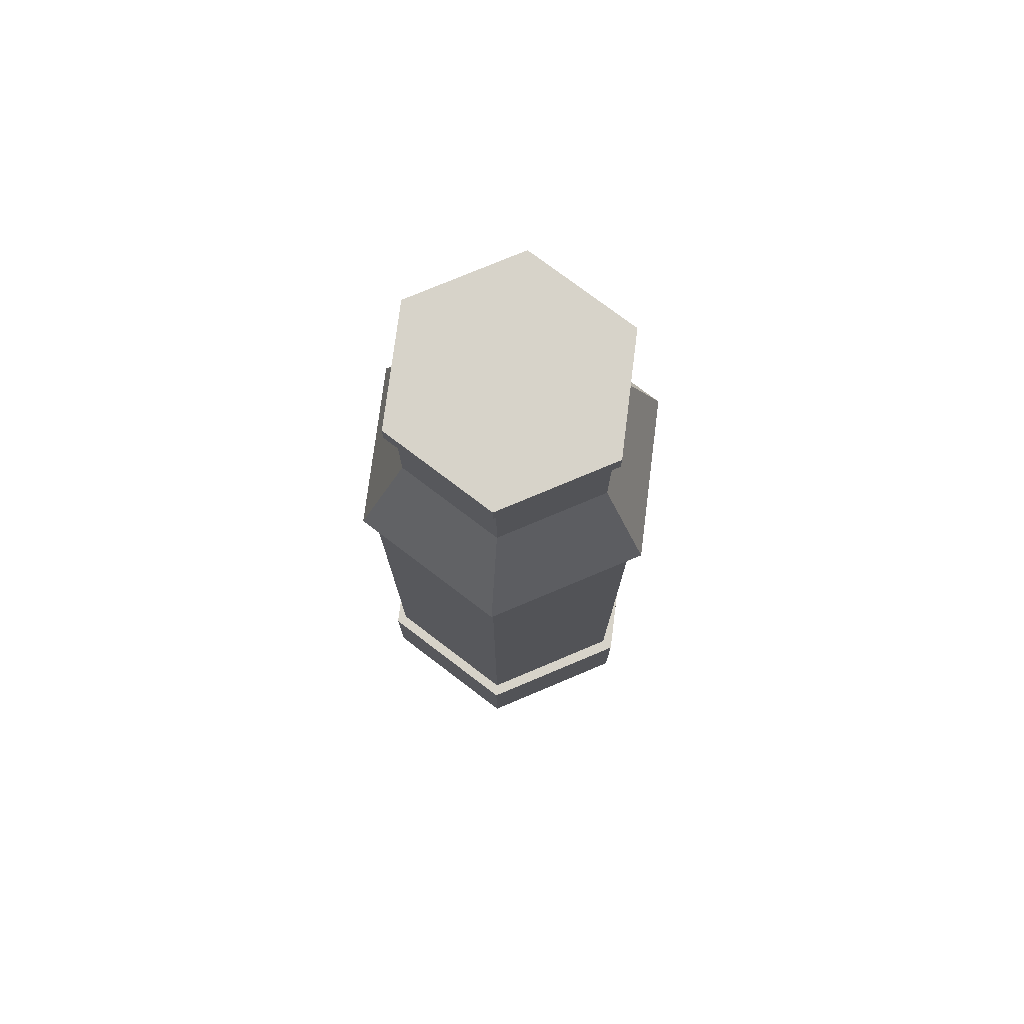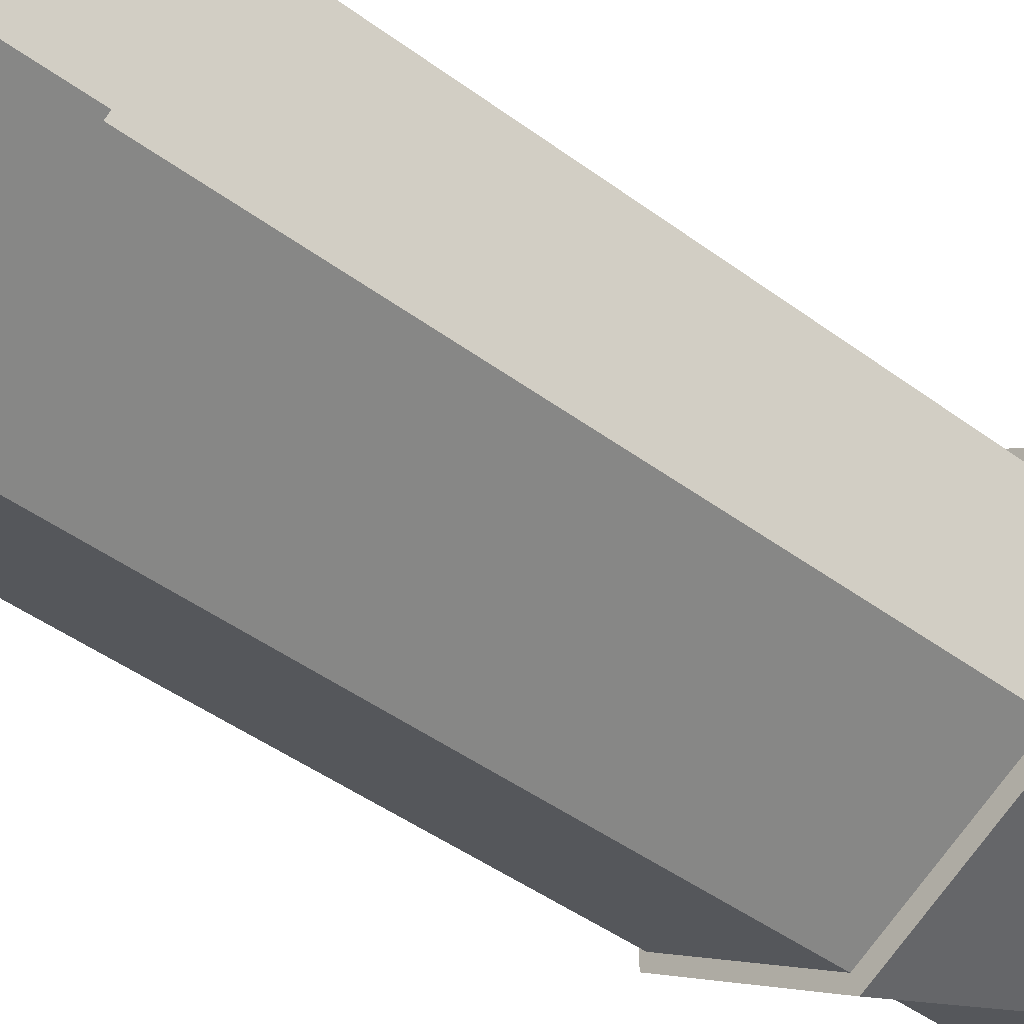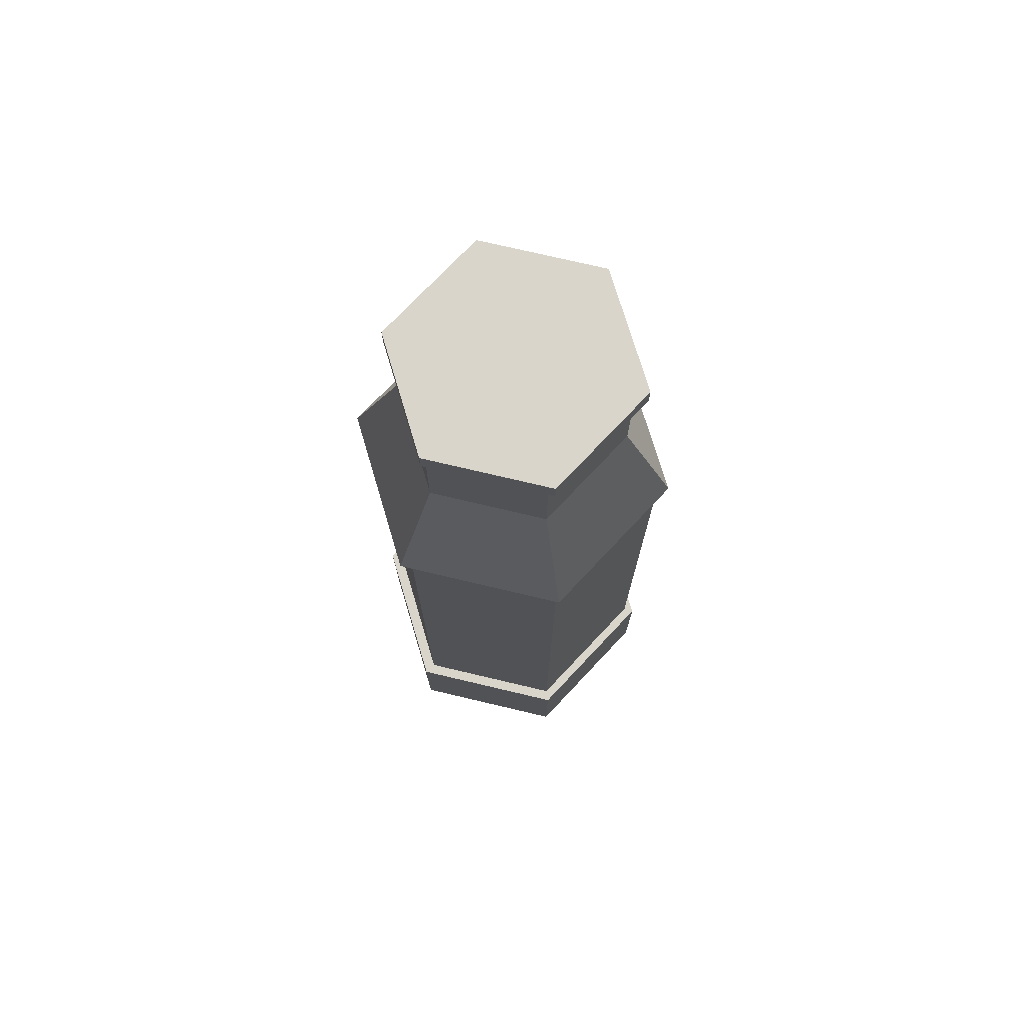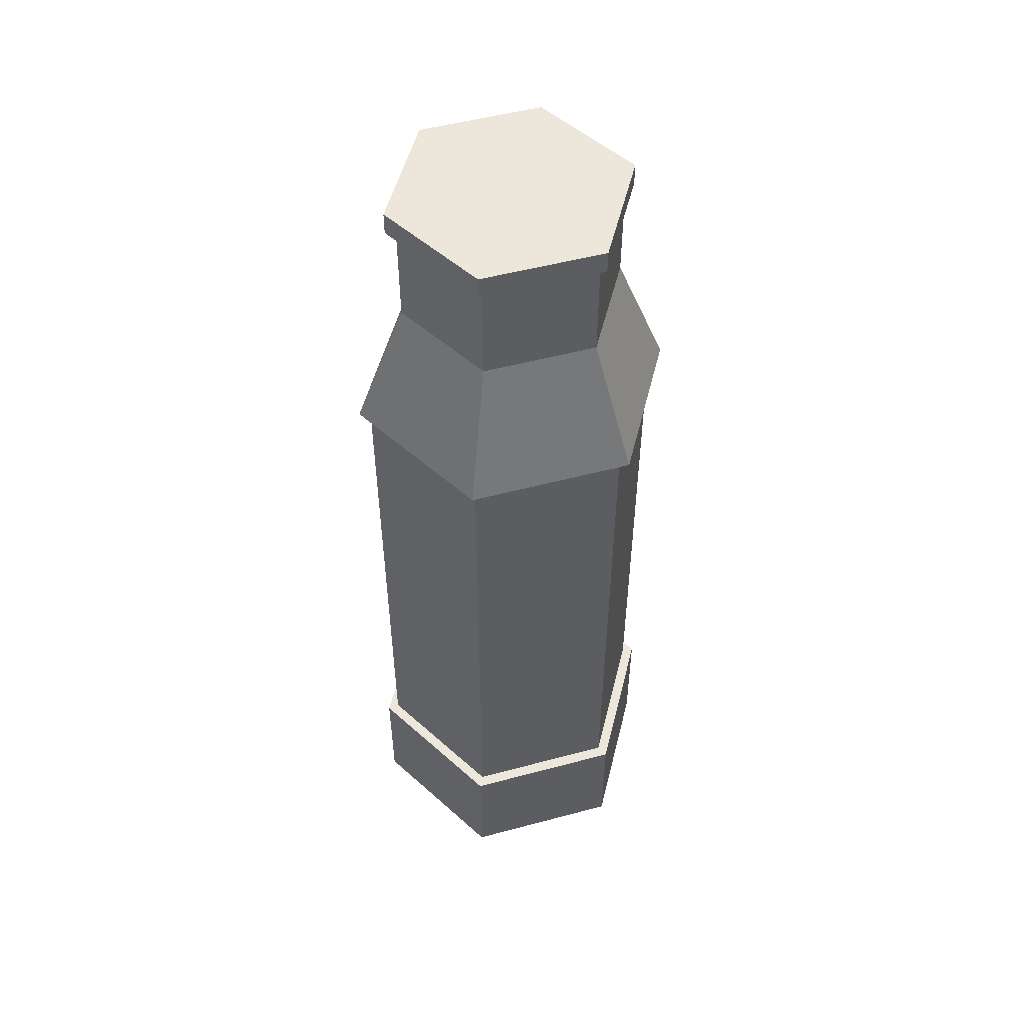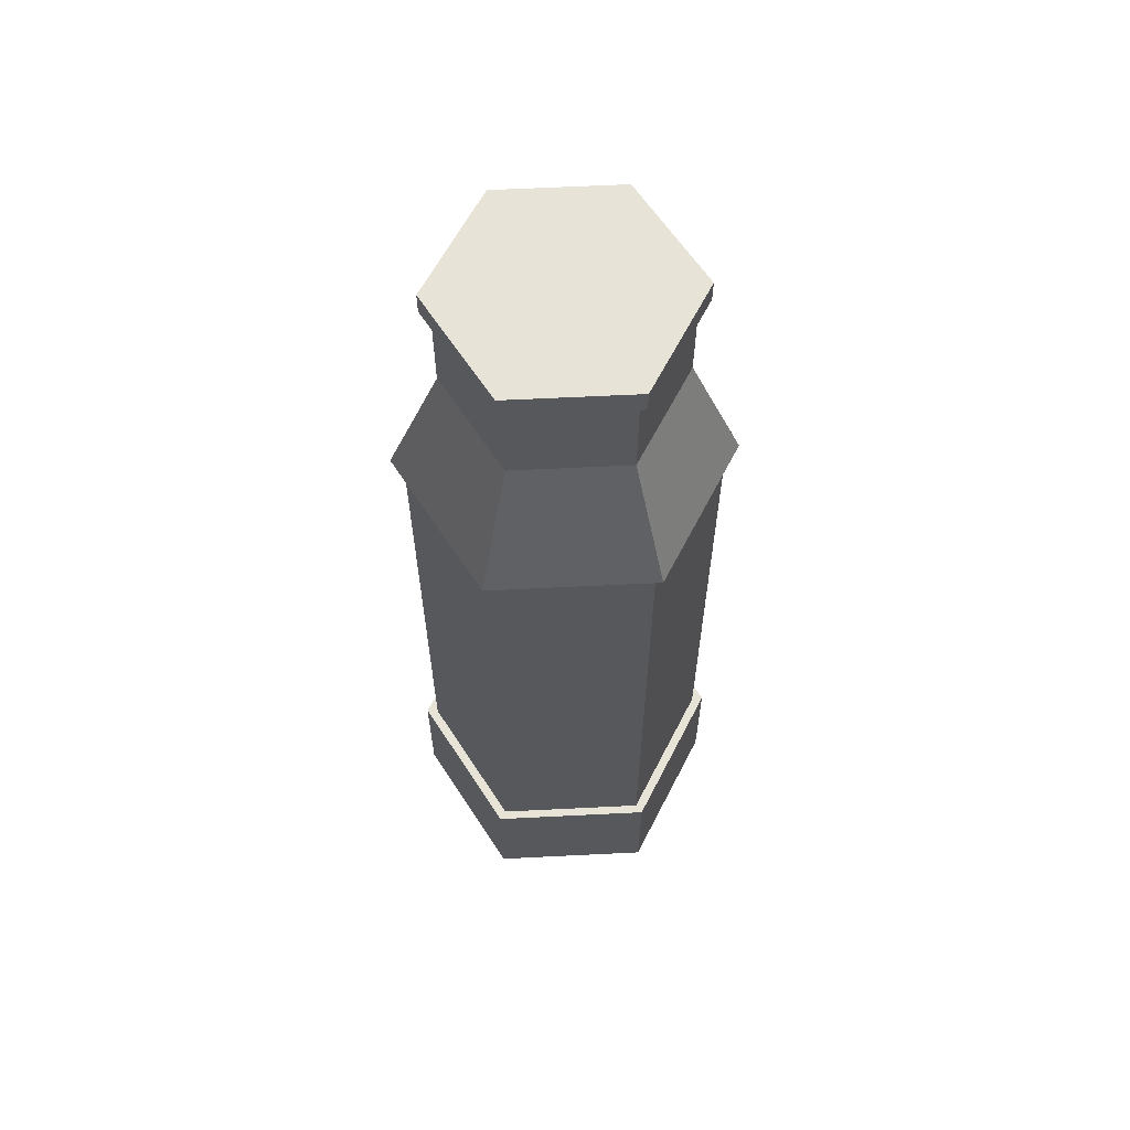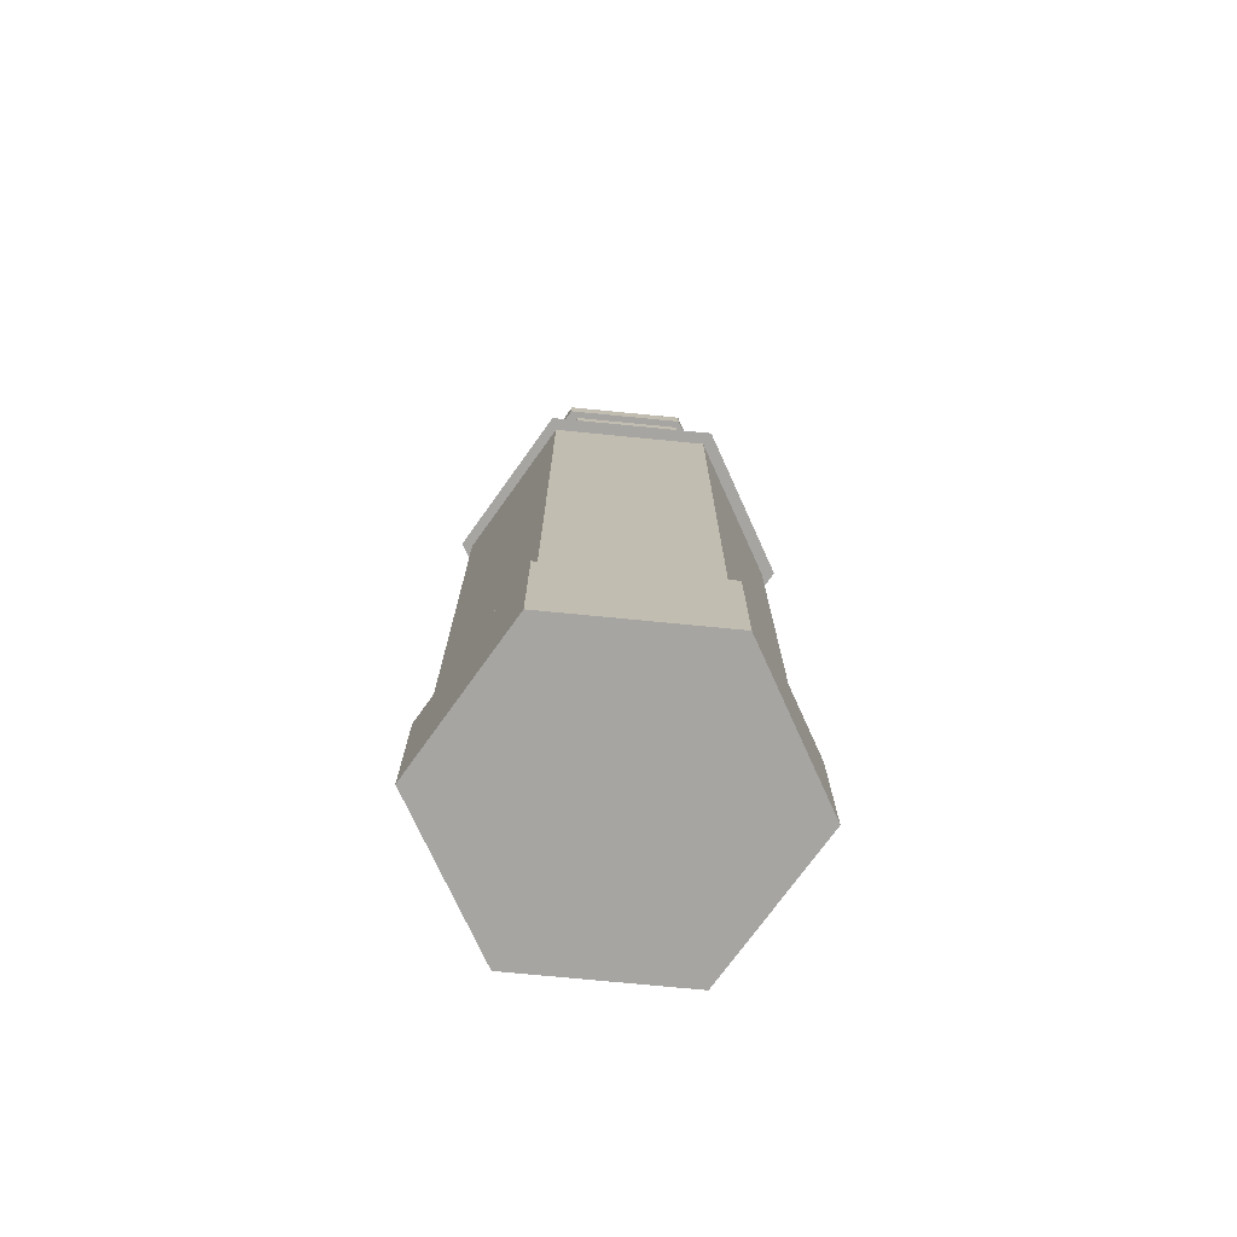
<metadata>
{"format":"obj","ext":"obj","renderer":"f3d","projection":"perspective","resolution":1024,"background":"white","views":[{"elev":76.3,"azim":67.2,"up":"+Y"},{"elev":-39.6,"azim":46.4,"up":"+Z"},{"elev":74.2,"azim":163.3,"up":"+Y"},{"elev":51.9,"azim":73.9,"up":"+Y"},{"elev":61.7,"azim":-92.9,"up":"+Y"},{"elev":-73.6,"azim":24.4,"up":"+Y"}]}
</metadata>
<code>
g Plane.325_Plane.393
v 22.05 0 4.469
v 22.13 0 4.514
v 22.13 0 4.604
v 22.05 0 4.649
v 21.97 0 4.604
v 21.97 0 4.514
v 22.13 0.07368 4.604
v 22.13 0.07368 4.514
v 22.05 0.07368 4.649
v 21.97 0.07368 4.604
v 21.97 0.07368 4.514
v 22.05 0.07368 4.469
v 22.05 0.07368 4.476
v 22.12 0.07368 4.518
v 22.12 0.07368 4.601
v 22.05 0.07368 4.643
v 21.98 0.07368 4.601
v 21.98 0.07368 4.518
v 21.98 0.3853 4.518
v 22.05 0.3853 4.476
v 22.12 0.3853 4.601
v 22.12 0.3853 4.518
v 22.05 0.3853 4.643
v 21.98 0.3853 4.601
v 22.05 0.3874 4.469
v 22.13 0.3874 4.514
v 22.13 0.3874 4.604
v 22.05 0.3874 4.649
v 21.97 0.3874 4.604
v 21.97 0.3874 4.514
v 22.1 0.4611 4.59
v 22.1 0.4611 4.528
v 22.05 0.4611 4.621
v 22 0.4611 4.59
v 22 0.4611 4.528
v 22.05 0.4611 4.497
v 22.1 0.5186 4.59
v 22.1 0.5186 4.528
v 22.05 0.5186 4.621
v 22 0.5186 4.59
v 22 0.5186 4.528
v 22.05 0.5186 4.497
v 22.05 0.5186 4.492
v 22.11 0.5186 4.526
v 22.11 0.5186 4.593
v 22.05 0.5186 4.626
v 21.99 0.5186 4.593
v 21.99 0.5186 4.526
v 21.99 0.5313 4.526
v 22.05 0.5313 4.492
v 22.11 0.5313 4.593
v 22.11 0.5313 4.526
v 22.05 0.5313 4.626
v 21.99 0.5313 4.593
g Plane.325_Plane.393_Material.299
f 2 3 4 5 6 1
f 8 12 11 10 9 7
f 2 1 12 8
f 6 5 10 11
f 3 2 8 7
f 1 6 11 12
f 5 4 9 10
f 4 3 7 9
g Plane.325_Plane.393_Material.298
f 14 15 16 17 18 13
f 22 20 19 24 23 21
f 14 13 20 22
f 17 16 23 24
f 13 18 19 20
f 18 17 24 19
f 16 15 21 23
f 15 14 22 21
g Plane.325_Plane.393_Material.297
f 26 27 28 29 30 25
f 32 36 42 38
f 26 25 36 32
f 30 29 34 35
f 27 26 32 31
f 25 30 35 36
f 29 28 33 34
f 28 27 31 33
f 38 42 41 40 39 37
f 35 34 40 41
f 31 32 38 37
f 36 35 41 42
f 34 33 39 40
f 33 31 37 39
g Plane.325_Plane.393_Material.296
f 44 45 46 47 48 43
f 52 50 49 54 53 51
f 48 47 54 49
f 46 45 51 53
f 45 44 52 51
f 44 43 50 52
f 47 46 53 54
f 43 48 49 50

</code>
